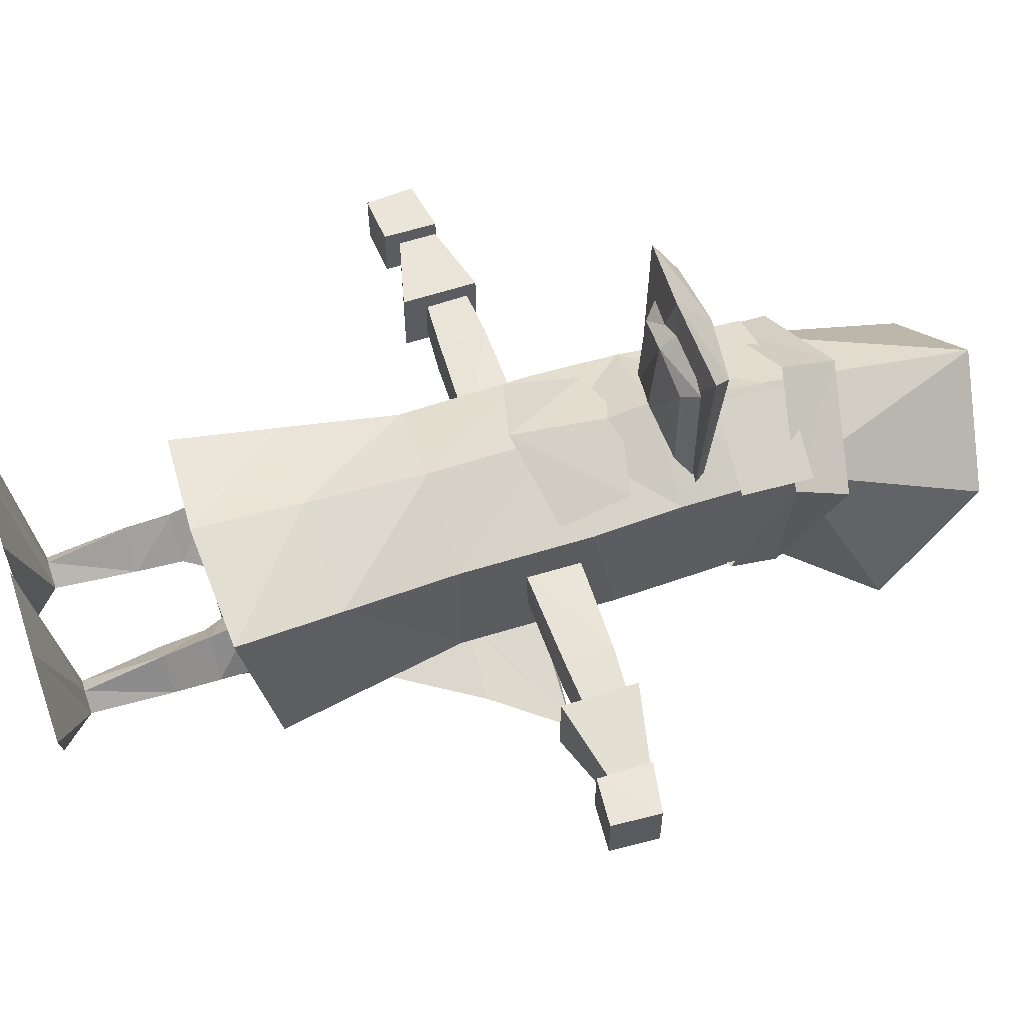
<metadata>
{"format":"obj","ext":"obj","renderer":"f3d","projection":"perspective","resolution":1024,"background":"white","views":[{"elev":58.9,"azim":71.3,"up":"+Z"}]}
</metadata>
<code>
o polygon2.012
v 0.05273 0.3916 -0.04272
v 0.05273 0.365 -0.03662
v 0 0.387 -0.06787
v 0 0.3572 -0.06103
v -0.05273 0.3916 -0.04272
v -0.05273 0.365 -0.03662
v 0.07568 0.4458 -0.07007
v 0.04688 0.3906 -0.0415
v 0 0.4458 -0.1013
v 0 0.3889 -0.0603
v -0.07568 0.4458 -0.07007
v -0.04688 0.3906 -0.0415
v 0.0459 0.2695 0.04492
v 0.03931 0.3093 0.04443
v 0 0.2573 0.06958
v 0 0.3179 0.05786
v -0.03735 0.3093 0.04443
v -0.05859 0.5056 -0.02417
v -0.04688 0.397 0.03076
v 0 0.5171 0.02441
v 0 0.397 0.05078
v 0.04688 0.397 0.03076
v 0 0.4065 0.06006
v 0.05469 0.3955 0.02734
v 0 0.4365 0.05249
v 0.06006 0.4241 0.01807
v 0.06006 0.4241 0.01807
v 0.05469 0.3955 0.02734
v 0.05273 0.3916 -0.04272
v 0.05273 0.365 -0.03662
v -0.05273 0.365 -0.03662
v -0.05469 0.3955 0.02734
v -0.05273 0.3916 -0.04272
v -0.06006 0.4241 0.01807
v -0.06006 0.4241 0.01807
v -0.05469 0.3955 0.02734
v 0 0.4365 0.05249
v 0 0.4065 0.06006
v -0.04688 0.3906 -0.0415
v -0.04688 0.397 0.03076
v -0.07568 0.4458 -0.07007
v -0.05859 0.5056 -0.02417
v 0 0.5171 0.02441
v 0.04688 0.397 0.03076
v 0.05859 0.5056 -0.02417
v 0.07568 0.4458 -0.07007
v 0 0.2573 0.06958
v -0.03735 0.3093 0.04443
v -0.0459 0.2695 0.04492
v 0.04688 0.397 0.03076
v 0.04688 0.3906 -0.0415
v 0.07568 0.4458 -0.07007
f 1 2 3
f 2 4 3
f 3 4 5
f 4 6 5
f 7 8 9
f 8 10 9
f 9 10 11
f 10 12 11
f 13 14 15
f 14 16 15
f 15 16 17
f 18 19 20
f 19 21 20
f 20 21 22
f 23 24 25
f 24 26 25
f 27 28 29
f 28 30 29
f 31 32 33
f 32 34 33
f 35 36 37
f 36 38 37
f 39 40 41
f 40 42 41
f 43 44 45
f 44 46 45
f 47 48 49
f 50 51 52
o polygon4.007
v 0 0.1204 -0.04981
v 0 0.1726 -0.07886
v 0.03198 0.1235 -0.04517
v 0.03784 0.1755 -0.07397
v 0 0.1262 -0.04077
v 0 0.1787 -0.07007
v -0.03198 0.1235 -0.04517
v -0.03784 0.1755 -0.07397
v 0 0.1204 -0.04981
v 0 0.1726 -0.07886
v 0 0.2253 -0.1196
v 0 0.2693 -0.1531
v 0.0481 0.2283 -0.115
v 0.06348 0.2732 -0.1489
v 0 0.2317 -0.1111
v 0 0.2773 -0.1462
v -0.0481 0.2283 -0.115
v -0.06348 0.2732 -0.1489
v 0 0.2253 -0.1196
v 0 0.2693 -0.1531
v 0 0.1726 -0.07886
v 0 0.2253 -0.1196
v 0.03784 0.1755 -0.07397
v 0.0481 0.2283 -0.115
v 0 0.1787 -0.07007
v 0 0.2317 -0.1111
v -0.03784 0.1755 -0.07397
v -0.0481 0.2283 -0.115
v 0 0.1726 -0.07886
v 0 0.2253 -0.1196
v 0 0.1204 -0.04981
v 0.03198 0.1235 -0.04517
v 0 0.114 -0.03931
v 0 0.1262 -0.04077
v -0.03198 0.1235 -0.04517
v 0.06348 0.2732 -0.1489
v 0 0.2693 -0.1531
v 0 0.2815 -0.1575
v -0.06348 0.2732 -0.1489
v 0 0.2773 -0.1462
v -0.03198 0.1235 -0.04517
v 0 0.1204 -0.04981
v 0 0.114 -0.03931
v 0 0.2773 -0.1462
v 0.06348 0.2732 -0.1489
v 0 0.2815 -0.1575
f 53 54 55
f 54 56 55
f 55 56 57
f 56 58 57
f 57 58 59
f 58 60 59
f 59 60 61
f 60 62 61
f 63 64 65
f 64 66 65
f 65 66 67
f 66 68 67
f 67 68 69
f 68 70 69
f 69 70 71
f 70 72 71
f 73 74 75
f 74 76 75
f 75 76 77
f 76 78 77
f 77 78 79
f 78 80 79
f 79 80 81
f 80 82 81
f 83 84 85
f 84 86 85
f 85 86 87
f 88 89 90
f 89 91 90
f 90 91 92
f 93 94 95
f 96 97 98
o polygon1.012
v 0.005615 0.3677 0.05444
v 0.05249 0.366 0.0354
v 0.05249 0.4058 0.03198
v 0.005615 0.4075 0.05078
v -0.005615 0.3677 0.05444
v -0.005615 0.4075 0.05078
v -0.05249 0.4058 0.03198
v -0.05249 0.366 0.0354
f 99 100 101 102
f 103 104 105 106
o polygon3.008
v -0.1296 0.2407 -0.01855
v -0.1296 0.2817 -0.01855
v -0.1296 0.2407 0.02051
v -0.1296 0.2817 0.02051
v -0.1736 0.252 0.01343
v -0.1736 0.2725 0.01343
v -0.1736 0.252 -0.005859
v -0.1736 0.2725 -0.005859
v -0.1296 0.2407 -0.01855
v -0.1296 0.2817 -0.01855
v 0.02783 0.3372 0.03735
v 0.03687 0.344 0.03345
v 0.02441 0.3386 0.09985
v 0.03174 0.3464 0.1069
v 0 0.3362 0.1099
v 0 0.3489 0.1204
v -0.02441 0.3386 0.09985
v -0.03174 0.3464 0.1069
v -0.02783 0.3372 0.03735
v -0.03687 0.344 0.03345
v 0.05092 0.06164 0.002197
v 0.04786 0.01919 0
v 0.03798 0.06152 -0.01587
v 0.03711 0.01904 -0.008789
v 0.02333 0.06165 0.002197
v 0.02857 0.01912 0
v 0.0392 0.06151 0.02051
v 0.03931 0.01902 0.008789
v 0.05092 0.06164 0.002197
v 0.04786 0.01919 0
v -0.04981 0.334 0.03687
v -0.04688 0.397 0.03076
v -0.05029 0.3445 -0.03784
v -0.04688 0.3906 -0.0415
v 0 0.3477 -0.05688
v 0 0.3889 -0.0603
v 0.05029 0.3445 -0.03784
v 0.04688 0.3906 -0.0415
v 0.04981 0.334 0.03687
v 0.04688 0.397 0.03076
v 0.04272 0.4233 0.01953
v 0.04688 0.397 0.03076
v 0.04272 0.4114 -0.03735
v 0.04688 0.3906 -0.0415
v 0 0.4128 -0.05615
v 0 0.3889 -0.0603
v -0.04272 0.4114 -0.03735
v -0.04688 0.3906 -0.0415
v -0.04272 0.4233 0.01953
v -0.04688 0.397 0.03076
v 0.04468 0.3477 0.1343
v 0.04004 0.3445 0.03711
v 0.03491 0.3591 0.1206
v 0.03662 0.3501 0.03857
v 0 0.363 0.1226
v 0 0.3586 0.05518
v -0.03491 0.3591 0.1206
v -0.03662 0.3501 0.03857
v -0.04468 0.3477 0.1343
v -0.04004 0.3445 0.03711
v -0.03798 0.06152 -0.01587
v -0.03711 0.01904 -0.008789
v -0.05092 0.06164 0.002197
v -0.04786 0.01919 0
v -0.0392 0.06151 0.02051
v -0.03931 0.01902 0.008789
v -0.02333 0.06165 0.002197
v -0.02857 0.01912 0
v -0.03798 0.06152 -0.01587
v -0.03711 0.01904 -0.008789
v 0.1296 0.2407 -0.01855
v 0.1296 0.2407 0.02051
v 0.1296 0.2817 -0.01855
v 0.1296 0.2817 0.02051
v 0.1736 0.2725 -0.005859
v 0.1736 0.2725 0.01343
v 0.1736 0.252 -0.005859
v 0.1736 0.252 0.01343
v 0.1296 0.2407 -0.01855
v 0.1296 0.2407 0.02051
v -0.1736 0.2729 0.02246
v -0.2012 0.2678 0.02295
v -0.1736 0.2437 0.02295
v -0.1992 0.2415 0.02295
v -0.1733 0.2437 -0.006592
v -0.1992 0.2417 -0.006592
v -0.1736 0.2727 -0.006592
v -0.2012 0.2678 -0.006592
v 0.06348 0.1121 -0.0481
v 0.06348 0.09424 0.05273
v 0.05664 0.1653 -0.04199
v 0.05737 0.1511 0.04517
v 0.05054 0.2139 -0.03662
v 0.05054 0.2139 0.03662
v 0.05176 0.2993 -0.03711
v 0.05176 0.2854 0.03662
v 0 0.09058 0.06641
v 0.06348 0.09424 0.05273
v 0 0.1492 0.06103
v 0.05737 0.1511 0.04517
v 0 0.2139 0.05542
v 0.05054 0.2139 0.03662
v 0 0.2817 0.05542
v 0.05176 0.2854 0.03662
v -0.06348 0.09424 0.05273
v 0 0.09058 0.06641
v -0.05737 0.1511 0.04517
v 0 0.1492 0.06103
v -0.05054 0.2139 0.03662
v 0 0.2139 0.05542
v -0.05176 0.2854 0.03662
v 0 0.2817 0.05542
v -0.1331 0.2532 -0.01001
v -0.1755 0.259 -0.004883
v -0.1331 0.2754 -0.009277
v -0.1755 0.27 -0.004394
v -0.1331 0.2764 0.01074
v -0.1755 0.2705 0.005615
v -0.1755 0.259 -0.004883
v -0.1331 0.2532 -0.01001
v -0.1755 0.2595 0.005127
v -0.1331 0.2541 0.01001
v -0.1755 0.2705 0.005615
v -0.1331 0.2764 0.01074
v -0.1033 0.2512 -0.01196
v -0.1331 0.2532 -0.01001
v -0.1033 0.2773 -0.01099
v -0.1331 0.2754 -0.009277
v -0.1033 0.2783 0.01269
v -0.1331 0.2764 0.01074
v -0.1331 0.2532 -0.01001
v -0.1033 0.2512 -0.01196
v -0.1331 0.2541 0.01001
v -0.1033 0.2522 0.01172
v -0.1331 0.2764 0.01074
v -0.1033 0.2783 0.01269
v -0.007404 0.000997 0.08643
v -0.02857 0.01912 0
v -0.05599 0.000802 0.08911
v -0.03931 0.01902 0.008789
v -0.09677 0.000922 0.07275
v -0.04786 0.01919 0
v 0.04419 0.1511 0.04077
v 0.05054 0.2139 0.03662
v 0 0.1484 0.05542
v 0 0.2139 0.05542
v -0.04419 0.1511 0.04077
v -0.05054 0.2139 0.03662
v 0.05054 0.2139 -0.03662
v 0.04419 0.1511 -0.04077
v 0 0.2139 -0.05542
v 0 0.1484 -0.05542
v -0.05054 0.2139 -0.03662
v -0.04419 0.1511 -0.04077
v -0.05054 0.2139 -0.03662
v -0.05054 0.2139 0.03662
v -0.05664 0.1653 -0.04199
v -0.05737 0.1511 0.04517
v -0.06348 0.1121 -0.0481
v -0.06348 0.09424 0.05273
v -0.05054 0.2139 -0.03662
v -0.05664 0.1653 -0.04199
v 0 0.2139 -0.05542
v 0 0.1765 -0.06665
v 0.05054 0.2139 -0.03662
v 0.05664 0.1653 -0.04199
v 0.04981 0.334 0.03687
v 0.04688 0.397 0.03076
v 0 0.3342 0.0625
v 0 0.397 0.04981
v -0.04981 0.334 0.03687
v -0.04688 0.397 0.03076
v 0.04004 0.3445 0.03711
v 0.04468 0.3477 0.1343
v 0 0.3479 0.05615
v 0 0.3435 0.1448
v -0.04004 0.3445 0.03711
v -0.04468 0.3477 0.1343
v 0.04468 0.3477 0.1343
v 0.03491 0.3591 0.1206
v 0 0.3435 0.1448
v 0 0.363 0.1226
v -0.04468 0.3477 0.1343
v -0.03491 0.3591 0.1206
v 0.03174 0.3464 0.1069
v 0.03687 0.344 0.03345
v 0 0.3489 0.1204
v 0 0.343 0.05542
v -0.03174 0.3464 0.1069
v -0.03687 0.344 0.03345
v 0.04688 0.397 0.03076
v 0.04272 0.4233 0.01953
v 0 0.397 0.04981
v 0 0.4321 0.04199
v -0.04688 0.397 0.03076
v -0.04272 0.4233 0.01953
v 0.09677 0.000922 0.07275
v 0.04786 0.01919 0
v 0.05599 0.000802 0.08911
v 0.03931 0.01902 0.008789
v 0.007404 0.000997 0.08643
v 0.02857 0.01912 0
v 0.05176 0.2993 -0.03711
v 0.05054 0.2139 -0.03662
v 0 0.3042 -0.05591
v 0 0.2139 -0.05542
v -0.05176 0.2993 -0.03711
v -0.05054 0.2139 -0.03662
v 0.05029 0.3445 -0.03784
v 0.05176 0.2993 -0.03711
v 0 0.3477 -0.05688
v 0 0.3042 -0.05591
v -0.05029 0.3445 -0.03784
v -0.05176 0.2993 -0.03711
v 0.1755 0.259 -0.004883
v 0.1331 0.2532 -0.01001
v 0.1755 0.27 -0.004394
v 0.1331 0.2754 -0.009277
v 0.1755 0.2705 0.005615
v 0.1331 0.2764 0.01074
v 0.1331 0.2532 -0.01001
v 0.1755 0.259 -0.004883
v 0.1331 0.2541 0.01001
v 0.1755 0.2595 0.005127
v 0.1331 0.2764 0.01074
v 0.1755 0.2705 0.005615
v 0.1331 0.2532 -0.01001
v 0.1033 0.2512 -0.01196
v 0.1331 0.2754 -0.009277
v 0.1033 0.2773 -0.01099
v 0.1331 0.2764 0.01074
v 0.1033 0.2783 0.01269
v 0.1033 0.2512 -0.01196
v 0.1331 0.2532 -0.01001
v 0.1033 0.2522 0.01172
v 0.1331 0.2541 0.01001
v 0.1033 0.2783 0.01269
v 0.1331 0.2764 0.01074
v -0.03784 0.08569 -0.01855
v -0.03798 0.06152 -0.01587
v -0.05151 0.08569 0.002197
v -0.05092 0.06164 0.002197
v -0.03784 0.08569 0.02319
v -0.0392 0.06151 0.02051
v -0.03711 0.1086 -0.02954
v -0.03784 0.08569 -0.01855
v -0.05151 0.1511 0
v -0.05151 0.08569 0.002197
v -0.03833 0.1086 0.02978
v -0.03784 0.08569 0.02319
v -0.02333 0.06165 0.002197
v -0.03798 0.06152 -0.01587
v -0.02148 0.08569 0.002441
v -0.03784 0.08569 -0.01855
v -0.01611 0.09595 0
v -0.03711 0.1086 -0.02954
v -0.0392 0.06151 0.02051
v -0.02333 0.06165 0.002197
v -0.03784 0.08569 0.02319
v -0.02148 0.08569 0.002441
v -0.03833 0.1086 0.02978
v -0.01611 0.09595 0
v 0.05151 0.1511 0
v 0.03833 0.1086 0.02978
v 0.05151 0.08569 0.002197
v 0.03784 0.08569 0.02319
v 0.05092 0.06164 0.002197
v 0.0392 0.06151 0.02051
v 0.01611 0.09595 0
v 0.03711 0.1086 -0.02954
v 0.02148 0.08569 0.002441
v 0.03784 0.08569 -0.01855
v 0.02333 0.06165 0.002197
v 0.03798 0.06152 -0.01587
v 0.03833 0.1086 0.02978
v 0.01611 0.09595 0
v 0.03784 0.08569 0.02319
v 0.02148 0.08569 0.002441
v 0.0392 0.06151 0.02051
v 0.02333 0.06165 0.002197
v 0.02783 0.3372 0.03735
v 0.02441 0.3386 0.09985
v 0 0.332 0.0564
v 0 0.3362 0.1099
v -0.02783 0.3372 0.03735
v -0.02441 0.3386 0.09985
v 0.03711 0.1086 -0.02954
v 0.05151 0.1511 0
v 0.03784 0.08569 -0.01855
v 0.05151 0.08569 0.002197
v 0.03798 0.06152 -0.01587
v 0.05092 0.06164 0.002197
v 0.2012 0.2678 -0.006592
v 0.2012 0.2678 0.02295
v 0.1995 0.2417 -0.006592
v 0.1995 0.2415 0.02295
v 0.1733 0.2437 -0.006592
v 0.1736 0.2437 0.02295
v 0.007404 0.000997 0.08643
v 0.02857 0.01912 0
v 0.01692 0.000911 -0.01294
v 0.03711 0.01904 -0.008789
v 0.05428 0.000818 -0.01807
v 0.04786 0.01919 0
v 0.09677 0.000922 0.07275
v 0.1033 0.2512 -0.01196
v 0.1033 0.2522 0.01172
v 0.0437 0.2495 0.01392
v 0.1033 0.2783 0.01269
v 0.04907 0.2791 0.01343
v 0.05151 0.2805 -0.01392
v -0.0437 0.2495 0.01392
v -0.04907 0.2791 0.01343
v -0.1033 0.2783 0.01269
v -0.05151 0.2805 -0.01392
v -0.1033 0.2773 -0.01099
v -0.1033 0.2512 -0.01196
v -0.05151 0.2805 -0.01392
v -0.0437 0.2502 -0.01269
v -0.1033 0.2512 -0.01196
v -0.0437 0.2495 0.01392
v -0.1033 0.2522 0.01172
v -0.1033 0.2783 0.01269
v 0 0.1484 -0.05542
v 0.04419 0.1511 -0.04077
v 0 0.1079 -0.04028
v 0.03711 0.1086 -0.02954
v 0.01611 0.09595 0
v 0.01611 0.09595 0
v 0 0.09619 0
v 0 0.1079 -0.04028
v -0.01611 0.09595 0
v -0.03711 0.1086 -0.02954
v 0.04419 0.1511 -0.04077
v 0.05054 0.2139 -0.03662
v 0.05151 0.1511 0
v 0.05054 0.2139 0.03662
v 0.04419 0.1511 0.04077
v 0.04419 0.1511 0.04077
v 0 0.1484 0.05542
v 0 0.1079 0.0437
v -0.04419 0.1511 0.04077
v -0.03833 0.1086 0.02978
v -0.03833 0.1086 0.02978
v -0.01611 0.09595 0
v 0 0.1079 0.0437
v 0 0.09619 0
v 0.01611 0.09595 0
v -0.09677 0.000922 0.07275
v -0.05428 0.000818 -0.01807
v -0.05599 0.000802 0.08911
v -0.01692 0.000911 -0.01294
v -0.007404 0.000997 0.08643
v 0.05176 0.2854 0.03662
v 0.04981 0.334 0.03687
v 0 0.2817 0.05542
v 0 0.3342 0.0625
v -0.04981 0.334 0.03687
v 0 0.4321 0.04199
v 0.04272 0.4233 0.01953
v 0 0.4343 -0.03418
v 0.04272 0.4114 -0.03735
v 0 0.4128 -0.05615
v -0.03711 0.1086 -0.02954
v -0.04419 0.1511 -0.04077
v 0 0.1079 -0.04028
v 0 0.1484 -0.05542
v -0.007404 0.000997 0.08643
v -0.01692 0.000911 -0.01294
v -0.02857 0.01912 0
v -0.03711 0.01904 -0.008789
v -0.01692 0.000911 -0.01294
v -0.05428 0.000818 -0.01807
v -0.03711 0.01904 -0.008789
v -0.04786 0.01919 0
v 0.05176 0.2854 0.03662
v 0.05176 0.2993 -0.03711
v 0.04981 0.334 0.03687
v 0.05029 0.3445 -0.03784
v 0 0.4321 0.04199
v 0 0.4343 -0.03418
v -0.04272 0.4233 0.01953
v -0.04272 0.4114 -0.03735
v 0.09677 0.000922 0.07275
v 0.05599 0.000802 0.08911
v 0.05428 0.000818 -0.01807
v 0.01692 0.000911 -0.01294
v 0.01611 0.09595 0
v 0.03833 0.1086 0.02978
v 0 0.1079 0.0437
v 0.04419 0.1511 0.04077
v -0.04419 0.1511 -0.04077
v -0.05151 0.1511 0
v -0.05054 0.2139 -0.03662
v -0.05054 0.2139 0.03662
v -0.05176 0.2854 0.03662
v -0.04981 0.334 0.03687
v -0.05176 0.2993 -0.03711
v -0.05029 0.3445 -0.03784
v 0.05151 0.2805 -0.01392
v 0.1033 0.2512 -0.01196
v 0.0437 0.2502 -0.01269
v 0.0437 0.2495 0.01392
v 0.1033 0.2512 -0.01196
v 0.05151 0.2805 -0.01392
v 0.1033 0.2773 -0.01099
v 0.1033 0.2783 0.01269
v 0.2012 0.2678 0.02295
v 0.1736 0.2729 0.02246
v 0.1736 0.2437 0.02295
v 0.1995 0.2415 0.02295
v 0.1995 0.2417 -0.006592
v 0.1733 0.2437 -0.006592
v 0.1738 0.2727 -0.006592
v 0.2012 0.2678 -0.006592
v 0.1296 0.2817 -0.01855
v 0.1736 0.2725 -0.005859
v 0.1736 0.252 -0.005859
v 0.1296 0.2407 -0.01855
v 0.1296 0.2407 0.02051
v 0.1736 0.252 0.01343
v 0.1736 0.2725 0.01343
v 0.1296 0.2817 0.02051
v 0.1736 0.2437 0.02295
v 0.1736 0.2729 0.02246
v 0.1738 0.2727 -0.006592
v 0.1733 0.2437 -0.006592
v -0.2012 0.2678 0.02295
v -0.1736 0.2729 0.02246
v -0.1736 0.2727 -0.006592
v -0.2012 0.2678 -0.006592
v -0.05054 0.2139 -0.03662
v -0.05054 0.2139 0.03662
v -0.05176 0.2854 0.03662
v -0.05176 0.2993 -0.03711
v -0.1736 0.2437 0.02295
v -0.1733 0.2437 -0.006592
v -0.1736 0.2727 -0.006592
v -0.1736 0.2729 0.02246
v -0.1992 0.2415 0.02295
v -0.2012 0.2678 0.02295
v -0.2012 0.2678 -0.006592
v -0.1992 0.2417 -0.006592
v 0.2012 0.2678 0.02295
v 0.2012 0.2678 -0.006592
v 0.1738 0.2727 -0.006592
v 0.1736 0.2729 0.02246
v -0.1296 0.2407 -0.01855
v -0.1296 0.2407 0.02051
v -0.1736 0.252 0.01343
v -0.1736 0.252 -0.005859
v -0.1296 0.2817 0.02051
v -0.1296 0.2817 -0.01855
v -0.1736 0.2725 -0.005859
v -0.1736 0.2725 0.01343
v -0.04786 0.01919 0
v -0.05428 0.000818 -0.01807
v -0.09677 0.000922 0.07275
v 0.01692 0.000911 -0.01294
v 0.05599 0.000802 0.08911
v 0.007404 0.000997 0.08643
v -0.03711 0.1086 -0.02954
v -0.05151 0.1511 0
v -0.04419 0.1511 -0.04077
v -0.05151 0.1511 0
v -0.03833 0.1086 0.02978
v -0.04419 0.1511 0.04077
v -0.04419 0.1511 0.04077
v -0.05054 0.2139 0.03662
v -0.05151 0.1511 0
v -0.05664 0.1653 -0.04199
v -0.06348 0.1121 -0.0481
v 0 0.1765 -0.06665
v 0.05664 0.1653 -0.04199
v 0 0.1765 -0.06665
v 0.06348 0.1121 -0.0481
v -0.04272 0.4114 -0.03735
v 0 0.4343 -0.03418
v 0 0.4128 -0.05615
v 0.05151 0.1511 0
v 0.04419 0.1511 0.04077
v 0.03833 0.1086 0.02978
v 0.03711 0.1086 -0.02954
v 0.04419 0.1511 -0.04077
v 0.05151 0.1511 0
v -0.05176 0.2854 0.03662
v 0 0.2817 0.05542
v -0.04981 0.334 0.03687
f 107 108 109
f 108 110 109
f 109 110 111
f 110 112 111
f 111 112 113
f 112 114 113
f 113 114 115
f 114 116 115
f 117 118 119
f 118 120 119
f 119 120 121
f 120 122 121
f 121 122 123
f 122 124 123
f 123 124 125
f 124 126 125
f 127 128 129
f 128 130 129
f 129 130 131
f 130 132 131
f 131 132 133
f 132 134 133
f 133 134 135
f 134 136 135
f 137 138 139
f 138 140 139
f 139 140 141
f 140 142 141
f 141 142 143
f 142 144 143
f 143 144 145
f 144 146 145
f 147 148 149
f 148 150 149
f 149 150 151
f 150 152 151
f 151 152 153
f 152 154 153
f 153 154 155
f 154 156 155
f 157 158 159
f 158 160 159
f 159 160 161
f 160 162 161
f 161 162 163
f 162 164 163
f 163 164 165
f 164 166 165
f 167 168 169
f 168 170 169
f 169 170 171
f 170 172 171
f 171 172 173
f 172 174 173
f 173 174 175
f 174 176 175
f 177 178 179
f 178 180 179
f 179 180 181
f 180 182 181
f 181 182 183
f 182 184 183
f 183 184 185
f 184 186 185
f 187 188 189
f 188 190 189
f 189 190 191
f 190 192 191
f 191 192 193
f 192 194 193
f 195 196 197
f 196 198 197
f 197 198 199
f 198 200 199
f 199 200 201
f 200 202 201
f 203 204 205
f 204 206 205
f 205 206 207
f 206 208 207
f 207 208 209
f 208 210 209
f 211 212 213
f 212 214 213
f 213 214 215
f 214 216 215
f 215 216 217
f 216 218 217
f 219 220 221
f 220 222 221
f 221 222 223
f 222 224 223
f 225 226 227
f 226 228 227
f 227 228 229
f 228 230 229
f 231 232 233
f 232 234 233
f 233 234 235
f 234 236 235
f 237 238 239
f 238 240 239
f 239 240 241
f 240 242 241
f 243 244 245
f 244 246 245
f 245 246 247
f 246 248 247
f 249 250 251
f 250 252 251
f 251 252 253
f 252 254 253
f 255 256 257
f 256 258 257
f 257 258 259
f 258 260 259
f 261 262 263
f 262 264 263
f 263 264 265
f 264 266 265
f 267 268 269
f 268 270 269
f 269 270 271
f 270 272 271
f 273 274 275
f 274 276 275
f 275 276 277
f 276 278 277
f 279 280 281
f 280 282 281
f 281 282 283
f 282 284 283
f 285 286 287
f 286 288 287
f 287 288 289
f 288 290 289
f 291 292 293
f 292 294 293
f 293 294 295
f 294 296 295
f 297 298 299
f 298 300 299
f 299 300 301
f 300 302 301
f 303 304 305
f 304 306 305
f 305 306 307
f 306 308 307
f 309 310 311
f 310 312 311
f 311 312 313
f 312 314 313
f 315 316 317
f 316 318 317
f 317 318 319
f 318 320 319
f 321 322 323
f 322 324 323
f 323 324 325
f 324 326 325
f 327 328 329
f 328 330 329
f 329 330 331
f 330 332 331
f 333 334 335
f 334 336 335
f 335 336 337
f 336 338 337
f 339 340 341
f 340 342 341
f 341 342 343
f 342 344 343
f 345 346 347
f 346 348 347
f 347 348 349
f 348 350 349
f 351 352 353
f 352 354 353
f 353 354 355
f 354 356 355
f 357 358 359
f 358 360 359
f 359 360 361
f 360 362 361
f 363 364 365
f 364 366 365
f 365 366 367
f 366 368 367
f 369 370 371
f 370 372 371
f 371 372 373
f 372 374 373
f 375 376 377
f 376 378 377
f 377 378 379
f 378 380 379
f 381 382 383
f 382 384 383
f 383 384 385
f 384 386 385
f 387 388 389
f 388 390 389
f 389 390 391
f 390 392 391
f 393 394 395
f 394 396 395
f 395 396 397
f 396 398 397
f 399 400 401
f 400 402 401
f 401 402 403
f 402 404 403
f 405 406 407
f 406 408 407
f 407 408 409
f 408 410 409
f 409 410 411
f 412 413 414
f 413 415 414
f 414 415 416
f 415 417 416
f 418 419 420
f 419 421 420
f 420 421 422
f 421 423 422
f 424 425 426
f 425 427 426
f 426 427 428
f 427 429 428
f 430 431 432
f 431 433 432
f 432 433 434
f 435 436 437
f 436 438 437
f 437 438 439
f 440 441 442
f 441 443 442
f 442 443 444
f 445 446 447
f 446 448 447
f 447 448 449
f 450 451 452
f 451 453 452
f 452 453 454
f 455 456 457
f 456 458 457
f 457 458 459
f 460 461 462
f 461 463 462
f 462 463 464
f 465 466 467
f 466 468 467
f 467 468 469
f 470 471 472
f 471 473 472
f 474 475 476
f 475 477 476
f 478 479 480
f 479 481 480
f 482 483 484
f 483 485 484
f 486 487 488
f 487 489 488
f 490 491 492
f 491 493 492
f 494 495 496
f 495 497 496
f 498 499 500
f 499 501 500
f 502 503 504
f 503 505 504
f 506 507 508
f 507 509 508
f 510 511 512
f 511 513 512
f 514 515 516 517
f 518 519 520 521
f 522 523 524 525
f 526 527 528 529
f 530 531 532 533
f 534 535 536 537
f 538 539 540 541
f 542 543 544 545
f 546 547 548 549
f 550 551 552 553
f 554 555 556 557
f 558 559 560 561
f 562 563 564
f 565 566 567
f 568 569 570
f 571 572 573
f 574 575 576
f 577 578 579
f 580 581 582
f 583 584 585
f 586 587 588
f 589 590 591
f 592 593 594

</code>
